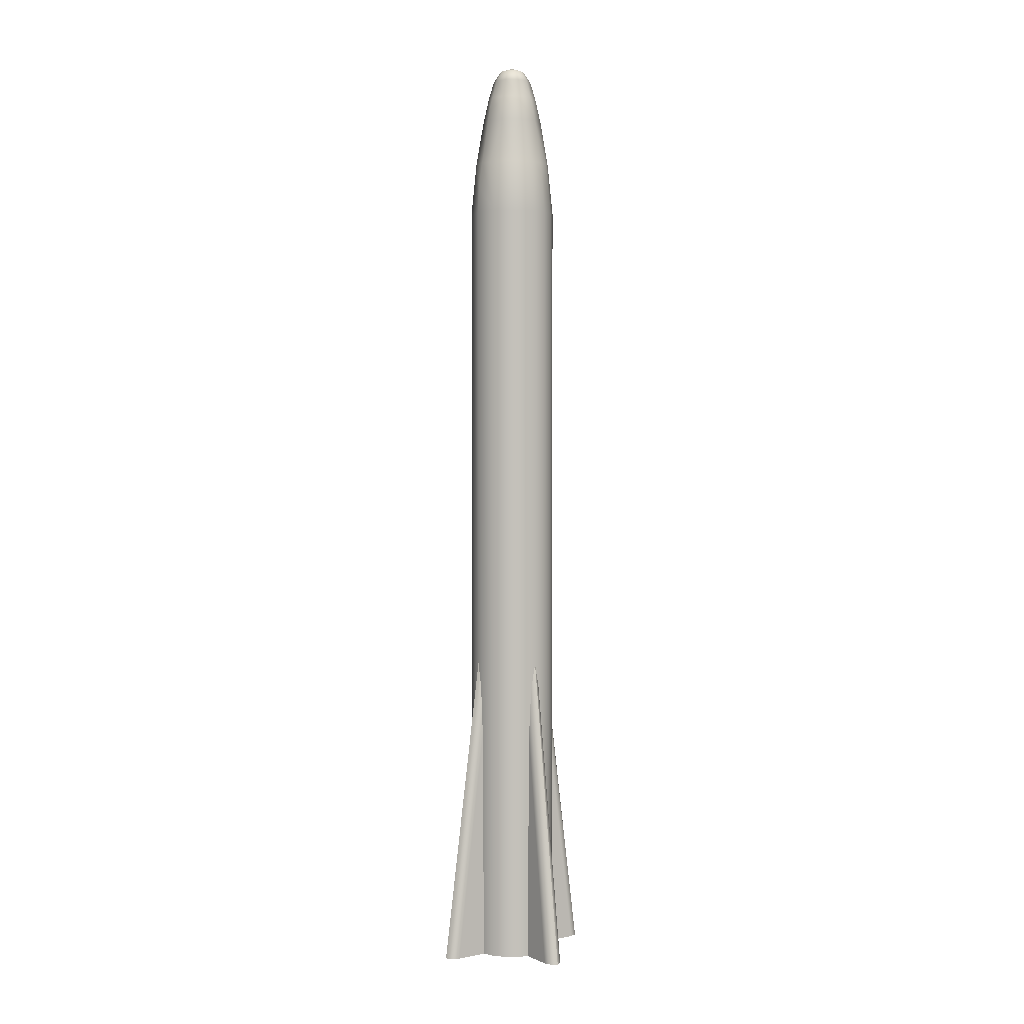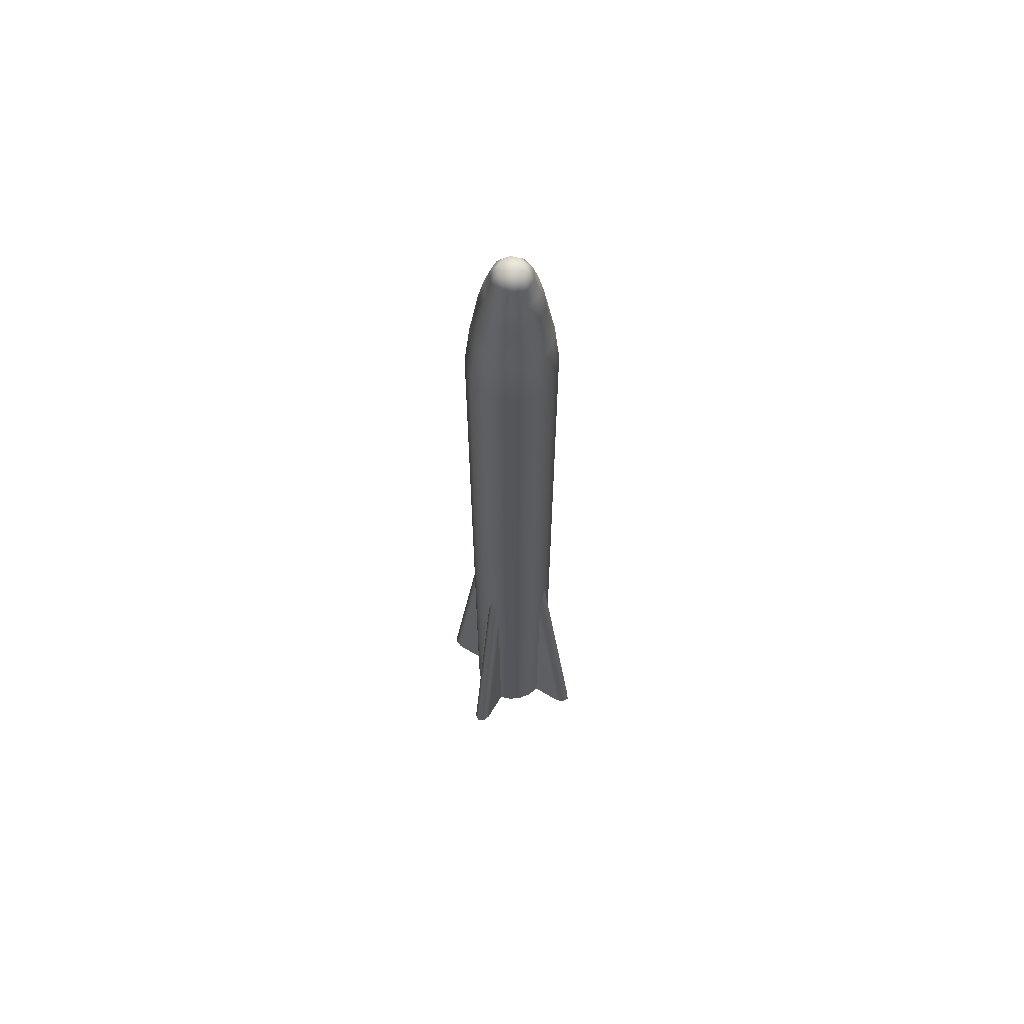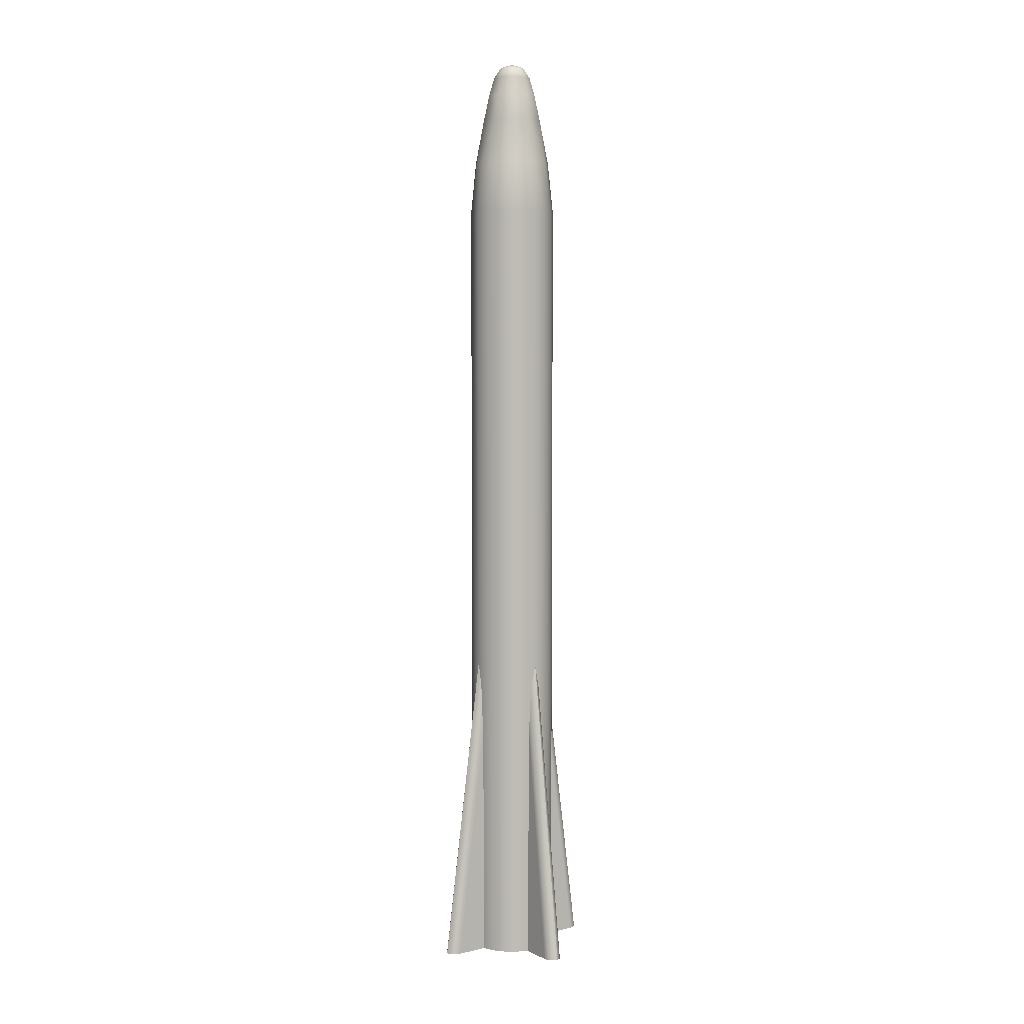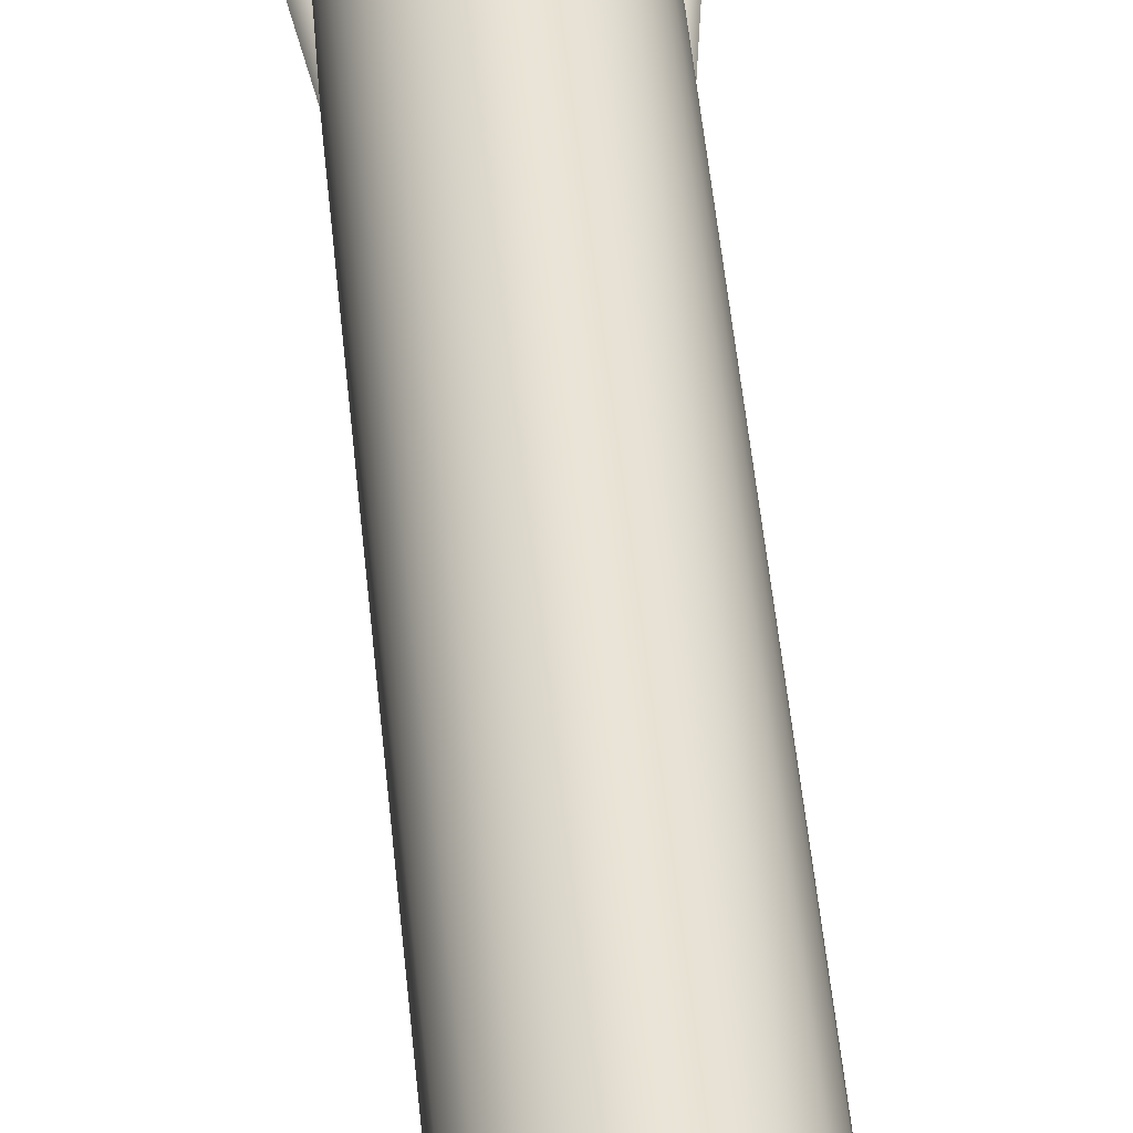
<metadata>
{"format":"obj","ext":"obj","renderer":"f3d","projection":"perspective","resolution":1024,"background":"white","views":[{"elev":2.6,"azim":-124.4,"up":"+Y"},{"elev":64.2,"azim":-149.1,"up":"+Y"},{"elev":5.5,"azim":-34.7,"up":"+Y"},{"elev":42.4,"azim":175.2,"up":"+Z"}]}
</metadata>
<code>
v  1469 0 0
v  1469 0 0
v  1469 0 0
v  1397 0 -107.9
v  1397 0 -107.9
v  1273 0 -150
v  1273 0 -150
v  1273 0 -150
v  734.8 0 -150
v  734.8 0 -150
v  734.8 0 -150
v  660.6 0 -355.2
v  660.6 0 -355.2
v  530.3 0 -530.3
v  530.3 0 -530.3
v  355.2 0 -660.5
v  355.2 0 -660.5
v  150 0 -734.8
v  150 0 -734.8
v  150 0 -734.8
v  150 0 -1273
v  150 0 -1273
v  150 0 -1273
v  107.9 0 -1397
v  107.9 0 -1397
v  0 0 -1469
v  0 0 -1469
v  0 0 -1469
v  -107.9 0 -1397
v  -107.9 0 -1397
v  -150 0 -1273
v  -150 0 -1273
v  -150 0 -1273
v  -150 0 -734.8
v  -150 0 -734.8
v  -150 0 -734.8
v  -355.2 0 -660.5
v  -355.2 0 -660.5
v  -530.3 0 -530.3
v  -530.3 0 -530.3
v  -660.6 0 -355.2
v  -660.6 0 -355.2
v  -734.8 0 -150
v  -734.8 0 -150
v  -734.8 0 -150
v  -1273 0 -150
v  -1273 0 -150
v  -1273 0 -150
v  -1397 0 -107.9
v  -1397 0 -107.9
v  -1469 0 -0
v  -1469 0 -0
v  -1469 0 -0
v  -1397 0 107.9
v  -1397 0 107.9
v  -1273 0 150
v  -1273 0 150
v  -1273 0 150
v  -734.8 0 150
v  -734.8 0 150
v  -734.8 0 150
v  -660.6 0 355.2
v  -660.6 0 355.2
v  -530.3 0 530.3
v  -530.3 0 530.3
v  -355.2 0 660.6
v  -355.2 0 660.6
v  -150 0 734.8
v  -150 0 734.8
v  -150 0 734.8
v  -150 0 1273
v  -150 0 1273
v  -150 0 1273
v  -107.9 0 1397
v  -107.9 0 1397
v  -0 0 1469
v  -0 0 1469
v  -0 0 1469
v  107.9 0 1397
v  107.9 0 1397
v  150 0 1273
v  150 0 1273
v  150 0 1273
v  150 0 734.8
v  150 0 734.8
v  150 0 734.8
v  355.2 0 660.6
v  355.2 0 660.6
v  530.3 0 530.3
v  530.3 0 530.3
v  660.6 0 355.2
v  660.6 0 355.2
v  734.8 0 150
v  734.8 0 150
v  734.8 0 150
v  1273 0 150
v  1273 0 150
v  1273 0 150
v  1397 0 107.9
v  1397 0 107.9
v  750 5542 0
v  750 5542 0
v  750 1.367e+04 0
v  750 1.367e+04 0
v  750 1.367e+04 0
v  750 1.367e+04 0
v  649.5 1.367e+04 -375
v  649.5 1.367e+04 -375
v  375 1.367e+04 -649.5
v  375 1.367e+04 -649.5
v  0 1.367e+04 -750
v  0 1.367e+04 -750
v  0 1.367e+04 -750
v  -375 1.367e+04 -649.5
v  -375 1.367e+04 -649.5
v  -649.5 1.367e+04 -375
v  -649.5 1.367e+04 -375
v  -750 1.367e+04 -0
v  -750 1.367e+04 -0
v  -750 1.367e+04 -0
v  -750 5542 -0
v  -750 5542 -0
v  -749.8 5542 17.1
v  -749.8 5542 17.1
v  -749.2 5542 34.14
v  -749.2 5542 34.14
v  -746 5542 77.2
v  -746 5542 77.2
v  -740.3 5542 120
v  -740.3 5542 120
v  -739.7 4809 124
v  -739.7 4809 124
v  -739 4078 127.9
v  -739 4078 127.9
v  -739 4078 127.9
v  -739 4078 127.9
v  -745.6 4975 80.88
v  -745.6 4975 80.88
v  -750 5409 0
v  -750 5409 0
v  -750 5409 0
v  -745.4 4959 -82.66
v  -745.4 4959 -82.66
v  -739 4078 -127.9
v  -739 4078 -127.9
v  -739 4078 -127.9
v  -737 2035 -139
v  -737 2035 -139
v  -139 2035 -737
v  -139 2035 -737
v  -127.9 4078 -739
v  -127.9 4078 -739
v  -127.9 4078 -739
v  -80.77 4975 -745.6
v  -80.77 4975 -745.6
v  -0 5409 -750
v  -0 5409 -750
v  -0 5409 -750
v  79.55 4986 -745.8
v  79.55 4986 -745.8
v  110.8 4627 -741.8
v  110.8 4627 -741.8
v  127.9 4078 -739
v  127.9 4078 -739
v  127.9 4078 -739
v  139 2035 -737
v  139 2035 -737
v  737 2035 -139
v  737 2035 -139
v  739 4078 -127.9
v  739 4078 -127.9
v  739 4078 -127.9
v  739 4078 -127.9
v  739.7 4809 -124
v  739.7 4809 -124
v  740.3 5542 -120
v  740.3 5542 -120
v  746 5542 -77.2
v  746 5542 -77.2
v  749.2 5542 -34.14
v  749.2 5542 -34.14
v  749.8 5542 -17.1
v  749.8 5542 -17.1
v  745.6 4975 -80.88
v  745.6 4975 -80.88
v  750 5409 0
v  750 5409 0
v  750 5409 0
v  745.4 4959 82.66
v  745.4 4959 82.66
v  739 4078 127.9
v  739 4078 127.9
v  739 4078 127.9
v  737 2035 139
v  737 2035 139
v  139 2035 737
v  139 2035 737
v  127.9 4078 739
v  127.9 4078 739
v  127.9 4078 739
v  80.77 4975 745.6
v  80.77 4975 745.6
v  0 5409 750
v  0 5409 750
v  0 5409 750
v  -79.55 4986 745.8
v  -79.55 4986 745.8
v  -110.8 4627 741.8
v  -110.8 4627 741.8
v  -127.9 4078 739
v  -127.9 4078 739
v  -127.9 4078 739
v  -139 2035 737
v  -139 2035 737
v  -737 2035 139
v  -737 2035 139
v  -713.3 1.367e+04 231.8
v  -713.3 1.367e+04 231.8
v  -606.8 1.367e+04 440.8
v  -606.8 1.367e+04 440.8
v  -440.8 1.367e+04 606.8
v  -440.8 1.367e+04 606.8
v  -231.8 1.367e+04 713.3
v  -231.8 1.367e+04 713.3
v  -0 1.367e+04 750
v  -0 1.367e+04 750
v  231.8 1.367e+04 713.3
v  231.8 1.367e+04 713.3
v  440.8 1.367e+04 606.8
v  440.8 1.367e+04 606.8
v  606.8 1.367e+04 440.8
v  606.8 1.367e+04 440.8
v  713.3 1.367e+04 231.8
v  713.3 1.367e+04 231.8
v  0 1.609e+04 337.1
v  0 1.609e+04 337.1
v  0 1.609e+04 337.1
v  0 1.609e+04 337.1
v  -198.1 1.609e+04 272.7
v  -198.1 1.609e+04 272.7
v  -320.6 1.609e+04 104.2
v  -320.6 1.609e+04 104.2
v  -320.6 1.609e+04 -104.2
v  -320.6 1.609e+04 -104.2
v  -198.1 1.609e+04 -272.7
v  -198.1 1.609e+04 -272.7
v  -0 1.609e+04 -337.1
v  -0 1.609e+04 -337.1
v  -0 1.609e+04 -337.1
v  -0 1.609e+04 -337.1
v  1e-06 1.628e+04 -211.6
v  1e-06 1.628e+04 -211.6
v  1e-06 1.628e+04 -211.6
v  1e-06 1.628e+04 -211.6
v  -124.4 1.628e+04 -171.2
v  -201.3 1.628e+04 -65.39
v  -201.3 1.628e+04 65.39
v  -124.4 1.628e+04 171.2
v  -1e-06 1.628e+04 211.6
v  -1e-06 1.628e+04 211.6
v  -1e-06 1.628e+04 211.6
v  -1e-06 1.628e+04 211.6
v  -0 1.635e+04 0
v  -0 1.635e+04 0
v  -0 1.635e+04 0
v  -0 1.635e+04 0
v  198.1 1.609e+04 -272.7
v  198.1 1.609e+04 -272.7
v  320.6 1.609e+04 -104.2
v  320.6 1.609e+04 -104.2
v  320.6 1.609e+04 104.2
v  320.6 1.609e+04 104.2
v  198.1 1.609e+04 272.7
v  198.1 1.609e+04 272.7
v  124.4 1.628e+04 171.2
v  201.3 1.628e+04 65.39
v  201.3 1.628e+04 -65.39
v  124.4 1.628e+04 -171.2
v  -0 1.535e+04 526.1
v  -0 1.535e+04 526.1
v  -0 1.535e+04 526.1
v  -0 1.535e+04 526.1
v  -309.3 1.535e+04 425.6
v  -309.3 1.535e+04 425.6
v  -500.4 1.535e+04 162.6
v  -500.4 1.535e+04 162.6
v  -500.4 1.535e+04 -162.6
v  -500.4 1.535e+04 -162.6
v  -309.2 1.535e+04 -425.7
v  -309.2 1.535e+04 -425.7
v  0 1.535e+04 -526.1
v  0 1.535e+04 -526.1
v  0 1.535e+04 -526.1
v  0 1.535e+04 -526.1
v  0.0206 1.557e+04 -487.3
v  0.0206 1.557e+04 -487.3
v  0 1.578e+04 -430.4
v  0 1.578e+04 -430.4
v  0 1.578e+04 -430.4
v  0 1.578e+04 -430.4
v  -252.9 1.578e+04 -348.2
v  -252.9 1.578e+04 -348.2
v  -409.3 1.578e+04 -133
v  -409.3 1.578e+04 -133
v  -409.3 1.578e+04 133
v  -409.3 1.578e+04 133
v  -252.9 1.578e+04 348.2
v  -252.9 1.578e+04 348.2
v  -0 1.578e+04 430.4
v  -0 1.578e+04 430.4
v  -0 1.578e+04 430.4
v  -0 1.578e+04 430.4
v  -0.0206 1.557e+04 487.3
v  -0.0206 1.557e+04 487.3
v  252.9 1.578e+04 348.2
v  252.9 1.578e+04 348.2
v  409.3 1.578e+04 133
v  409.3 1.578e+04 133
v  409.3 1.578e+04 -133
v  409.3 1.578e+04 -133
v  252.9 1.578e+04 -348.2
v  252.9 1.578e+04 -348.2
v  309.3 1.535e+04 -425.6
v  309.3 1.535e+04 -425.6
v  500.4 1.535e+04 -162.6
v  500.4 1.535e+04 -162.6
v  500.4 1.535e+04 162.6
v  500.4 1.535e+04 162.6
v  309.2 1.535e+04 425.7
v  309.2 1.535e+04 425.7
v  0.008963 1.594e+04 382.4
v  0.008963 1.594e+04 382.4
v  -0.008963 1.594e+04 -382.4
v  -0.008963 1.594e+04 -382.4
v  -0 1.457e+04 -658.8
v  -0 1.457e+04 -658.8
v  -0 1.457e+04 -658.8
v  -0 1.457e+04 -658.8
v  -0 1.413e+04 -727.1
v  -0 1.413e+04 -727.1
v  727.1 1.413e+04 0
v  727.1 1.413e+04 0
v  658.8 1.457e+04 0
v  658.8 1.457e+04 0
v  658.8 1.457e+04 0
v  570.5 1.457e+04 -329.4
v  570.5 1.457e+04 -329.4
v  329.4 1.457e+04 -570.5
v  329.4 1.457e+04 -570.5
v  -0.03203 1.457e+04 658.8
v  -0.03203 1.457e+04 658.8
v  -0.03203 1.457e+04 658.8
v  329.4 1.457e+04 570.5
v  329.4 1.457e+04 570.5
v  570.5 1.457e+04 329.4
v  570.5 1.457e+04 329.4
v  -203.6 1.457e+04 -626.5
v  -203.6 1.457e+04 -626.5
v  -387.2 1.457e+04 -533
v  -387.2 1.457e+04 -533
v  -532.9 1.457e+04 -387.2
v  -532.9 1.457e+04 -387.2
v  -626.5 1.457e+04 -203.6
v  -626.5 1.457e+04 -203.6
v  -658.8 1.457e+04 -0.01519
v  -658.8 1.457e+04 -0.01519
v  -626.5 1.457e+04 203.6
v  -626.5 1.457e+04 203.6
v  -533 1.457e+04 387.2
v  -533 1.457e+04 387.2
v  -387.2 1.457e+04 532.9
v  -387.2 1.457e+04 532.9
v  -203.6 1.457e+04 626.5
v  -203.6 1.457e+04 626.5
v  -0.02849 1.496e+04 586.1
v  -0.02849 1.496e+04 586.1
v  0.01425 1.496e+04 -586.1
v  0.01425 1.496e+04 -586.1
v  -6.7e-05 2724 -1107
v  -6.7e-05 2724 -1107
v  -1107 2724 6.7e-05
v  -1107 2724 6.7e-05
v  6.7e-05 2724 1107
v  6.7e-05 2724 1107
v  1107 2724 -6.7e-05
v  1107 2724 -6.7e-05
g 0
g 1
f 99 4 1
g 2
f 386 3 5
f 100 2 385
f 385 187 100
g 3
f 96 6 4
g 4
f 185 5 8
g 5
f 99 96 4
g 6
f 188 5 185
f 386 5 188
g 7
f 93 9 6
g 8
f 169 7 11
g 9
f 96 93 6
g 10
f 172 7 169
f 185 8 173
g 11
f 91 12 9
g 12
f 13 176 174
g 13
f 93 91 9
g 14
f 168 10 13
g 15
f 91 14 12
g 16
f 107 13 15
f 107 103 13
f 176 13 103
g 17
f 89 16 14
g 18
f 109 15 17
g 19
f 91 89 14
g 20
f 109 107 15
g 21
f 84 18 16
g 22
f 109 17 19
g 23
f 87 84 16
f 89 87 16
f 79 21 18
g 24
f 167 20 22
g 25
f 84 79 18
g 26
f 166 109 19
g 27
f 79 24 21
g 28
f 165 23 25
f 167 22 164
g 29
f 76 26 24
g 30
f 160 25 27
g 31
f 79 76 24
g 32
f 162 25 160
f 165 25 162
g 33
f 74 29 26
g 34
f 380 28 30
g 35
f 76 74 26
g 36
f 160 27 379
f 379 157 160
g 37
f 34 31 29
g 38
f 155 30 33
g 39
f 68 34 29
f 71 68 29
f 74 71 29
g 40
f 158 30 155
f 380 30 158
f 150 32 36
f 152 32 150
f 155 33 153
g 41
f 66 37 34
g 42
f 38 151 149
g 43
f 68 66 34
g 44
f 149 35 38
g 45
f 64 39 37
g 46
f 114 38 40
g 47
f 66 64 37
g 48
f 114 111 38
f 151 38 111
g 49
f 62 41 39
g 50
f 116 40 42
g 51
f 64 62 39
g 52
f 116 114 40
g 53
f 59 43 41
g 54
f 116 42 44
g 55
f 62 59 41
f 56 46 43
g 56
f 148 45 47
g 57
f 59 56 43
g 58
f 147 116 44
g 59
f 54 49 46
g 60
f 146 48 50
g 61
f 56 54 46
g 62
f 148 47 145
g 63
f 54 51 49
g 64
f 50 52 381
f 143 50 140
f 146 50 143
f 382 53 55
f 381 140 50
f 138 55 58
f 141 55 138
f 382 55 141
f 216 57 61
f 138 58 136
f 216 135 57
g 65
f 217 60 63
f 215 60 217
f 217 130 132
f 219 63 65
f 219 217 63
f 221 65 67
f 221 219 65
f 223 67 69
f 223 221 67
g 66
f 214 70 72
g 67
f 223 69 213
g 68
f 212 73 75
f 214 72 211
f 207 75 77
f 209 75 207
f 212 75 209
f 384 78 80
f 207 77 383
f 383 204 207
g 69
f 84 81 79
g 70
f 202 80 83
f 205 80 202
f 384 80 205
f 197 82 86
f 199 82 197
f 202 83 200
g 71
f 227 85 88
f 196 85 227
f 227 198 196
f 229 88 90
f 229 227 88
f 231 90 92
f 231 229 90
f 233 92 94
f 233 231 92
g 72
f 195 95 97
g 73
f 233 94 194
g 74
f 193 98 100
f 195 97 192
f 190 100 187
f 193 100 190
g 75
f 182 103 101
f 233 102 104
f 184 183 102
f 186 184 102
f 233 186 102
g 76
f 341 105 108
g 77
f 178 176 103
f 180 178 103
f 182 180 103
g 78
f 355 234 106
f 355 106 342
f 346 108 110
f 343 341 108
f 346 343 108
g 79
f 156 111 109
g 80
f 348 110 112
g 81
f 159 156 109
f 161 159 109
f 163 161 109
f 166 163 109
g 82
f 348 346 110
f 340 113 115
g 83
f 154 151 111
f 156 154 111
g 84
f 348 112 339
f 359 115 117
f 340 115 336
f 357 336 115
f 359 357 115
g 85
f 121 118 116
g 86
f 363 117 120
g 87
f 139 121 116
f 142 139 116
f 144 142 116
f 147 144 116
g 88
f 361 359 117
f 363 361 117
g 89
f 124 119 122
f 126 119 124
f 128 119 126
f 130 119 128
f 217 119 130
g 90
f 367 120 218
f 365 363 120
f 367 365 120
g 91
f 137 123 121
f 139 137 121
f 137 125 123
f 137 127 125
f 137 129 127
f 134 215 217
f 137 131 129
f 217 132 134
f 137 133 131
f 170 168 13
f 174 170 13
f 184 171 175
f 184 175 177
f 184 177 179
f 184 179 181
f 184 181 183
f 233 189 186
f 233 191 189
f 233 194 191
f 225 201 198
f 227 225 198
f 225 203 201
f 223 206 203
f 225 223 203
f 223 208 206
f 223 210 208
f 223 213 210
g 92
f 369 218 220
f 369 367 218
f 371 220 222
f 371 369 220
f 373 222 224
f 373 371 222
f 350 224 226
f 373 224 350
f 350 226 228
f 353 228 230
f 353 350 228
f 353 230 232
f 355 232 234
f 355 353 232
f 258 239 235
f 331 237 240
f 259 258 235
f 273 261 236
f 316 274 238
f 332 316 238
f 257 241 239
f 306 240 242
f 258 257 239
f 308 240 306
f 311 240 308
f 331 240 311
f 256 243 241
f 306 242 244
f 257 256 241
f 255 245 243
f 304 244 246
f 256 255 243
f 306 244 304
f 251 247 245
f 302 246 249
f 255 251 245
f 304 246 302
f 278 248 253
f 278 267 248
f 334 250 268
f 333 302 249
f 263 251 255
f 278 253 265
f 263 255 256
f 263 256 257
f 263 257 258
f 263 258 259
f 275 265 261
f 275 261 273
f 276 265 275
f 277 265 276
f 278 265 277
f 277 269 267
f 320 268 270
f 278 277 267
f 322 300 268
f 334 268 300
f 322 268 320
f 276 271 269
f 320 270 272
f 277 276 269
f 275 273 271
f 318 272 274
f 276 275 271
f 320 272 318
f 318 274 316
f 307 283 279
f 375 281 284
f 313 307 279
f 314 280 310
f 329 310 280
f 354 330 282
f 376 354 282
f 305 285 283
f 370 284 286
f 307 305 283
f 374 351 284
f 375 284 351
f 372 284 370
f 374 284 372
f 303 287 285
f 366 286 288
f 305 303 285
f 368 286 366
f 370 286 368
f 301 289 287
f 362 288 290
f 303 301 287
f 364 288 362
f 366 288 364
f 297 291 289
f 358 290 293
f 301 297 289
f 360 290 358
f 362 290 360
f 297 295 291
f 321 292 296
f 323 292 321
f 378 294 324
f 377 358 293
f 321 296 298
f 333 299 302
f 313 309 307
f 329 315 310
f 332 312 316
f 327 317 315
f 329 327 315
f 325 319 317
f 327 325 317
f 323 321 319
f 325 323 319
f 347 324 326
f 349 338 324
f 378 324 338
f 349 324 347
f 345 326 328
f 347 326 345
f 356 328 330
f 356 345 328
f 356 330 354
f 348 339 335
f 377 337 358
f 355 342 344
f 376 352 354

</code>
